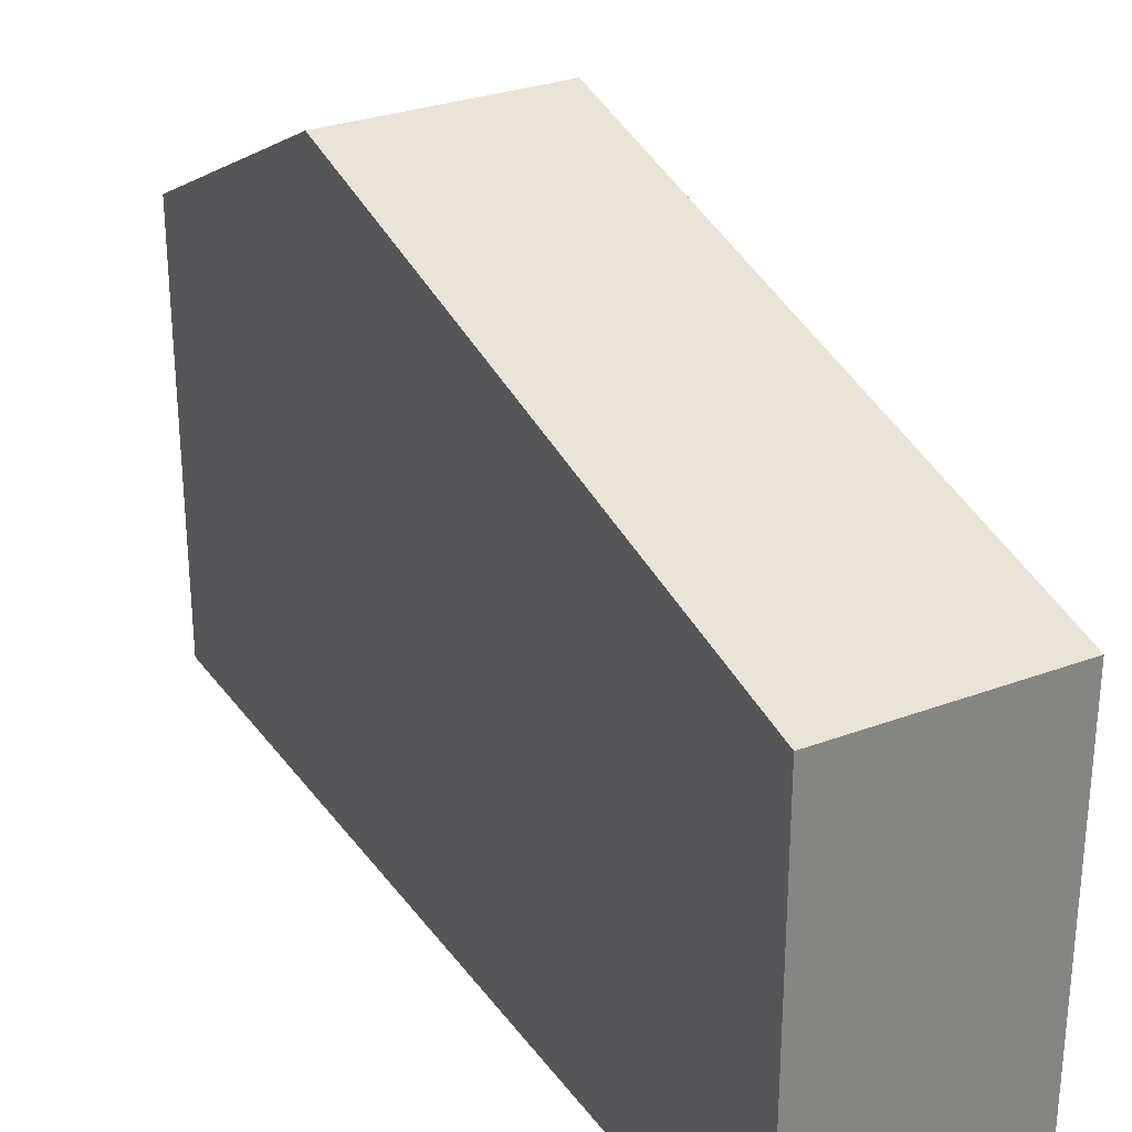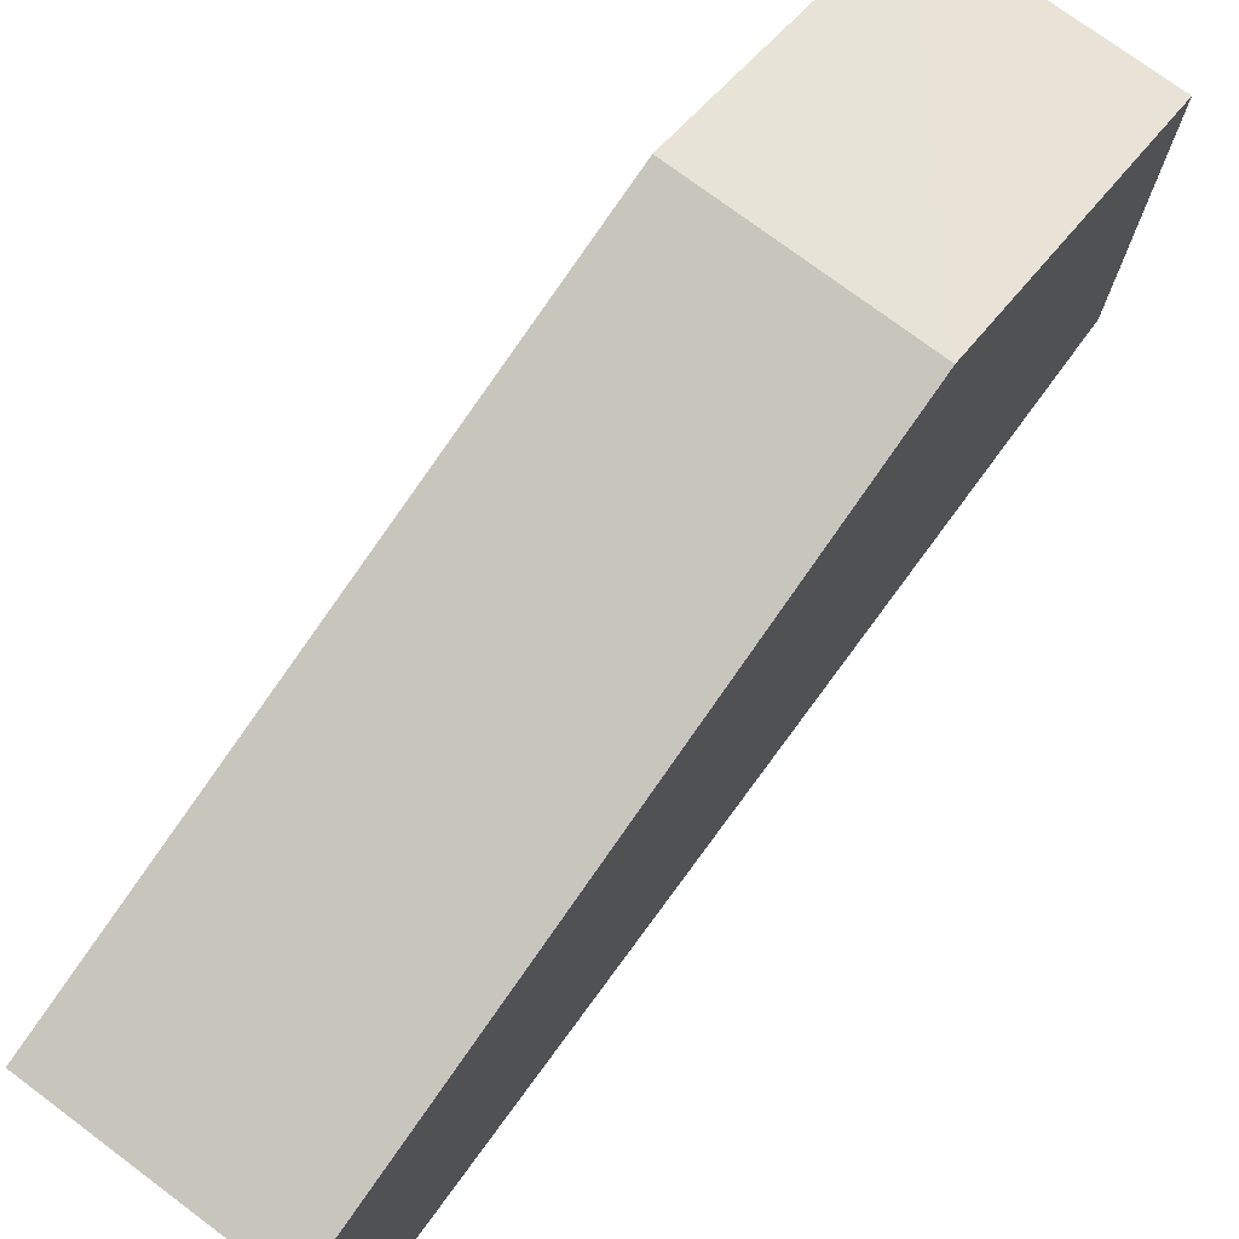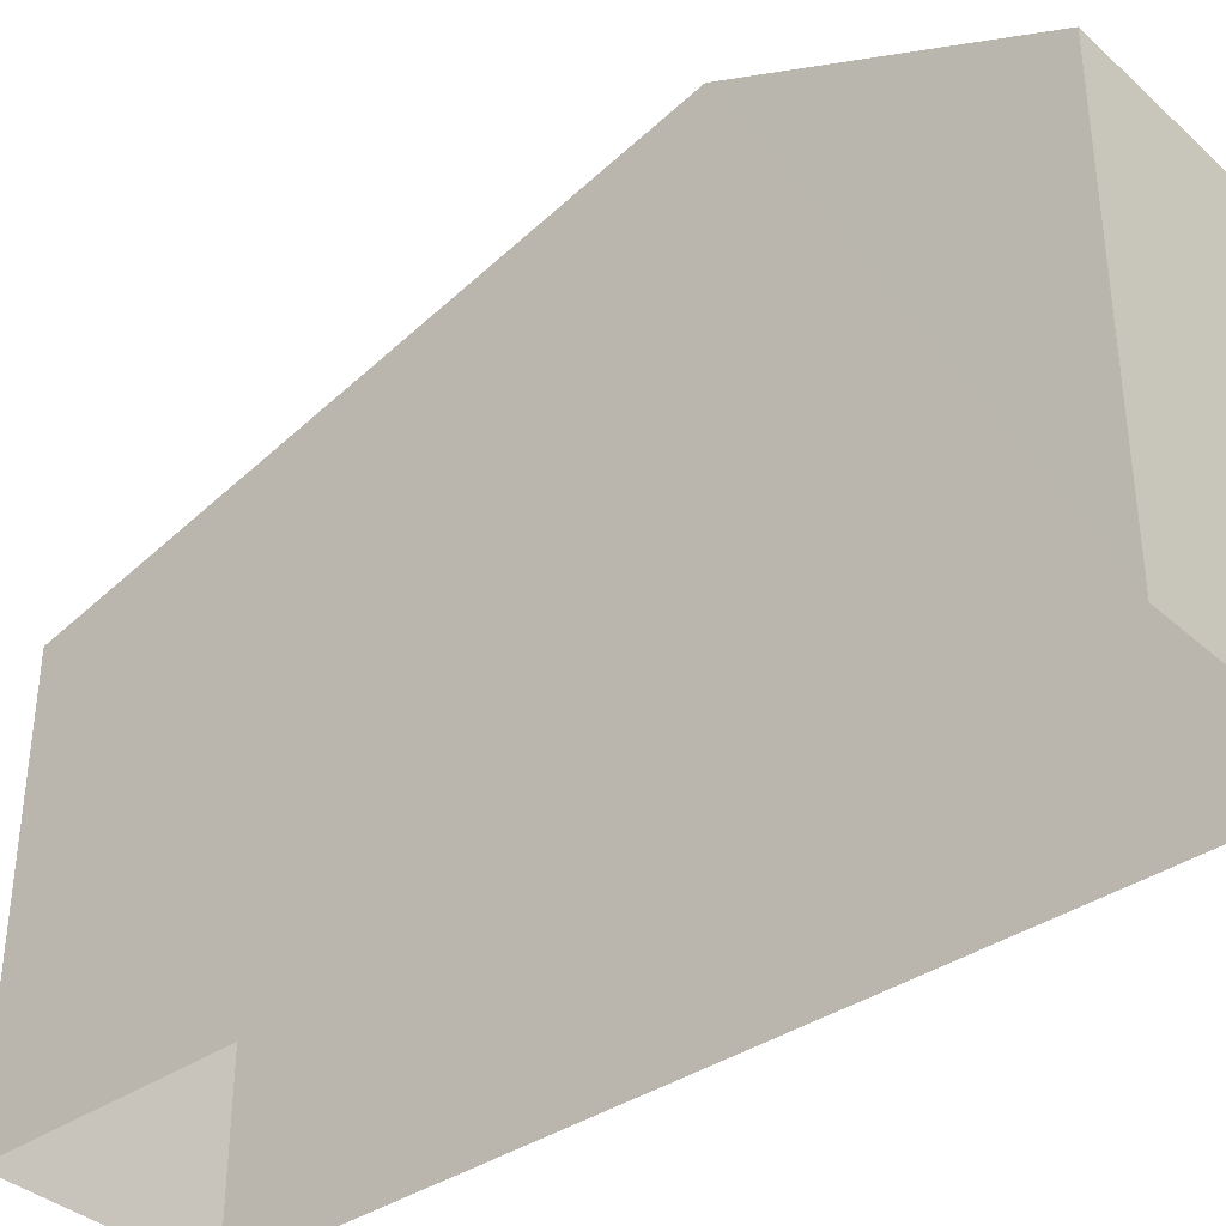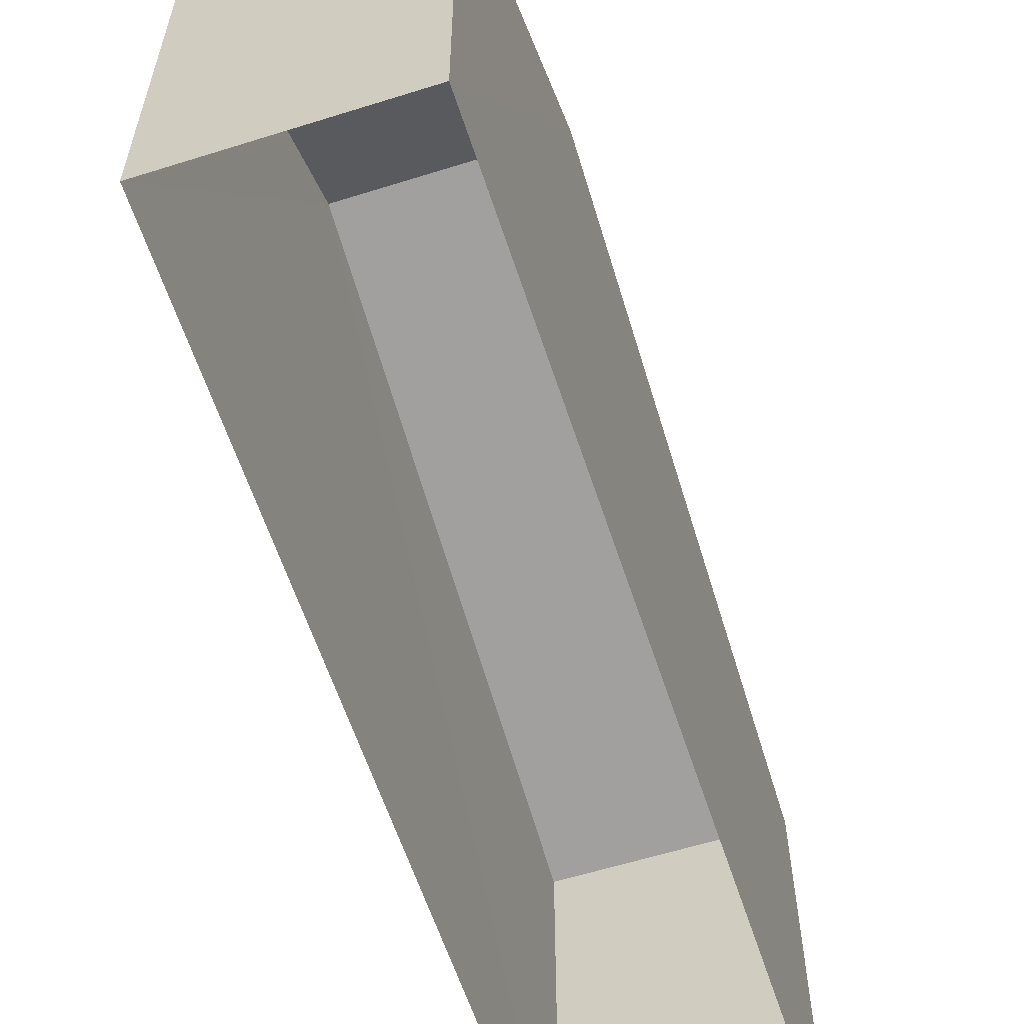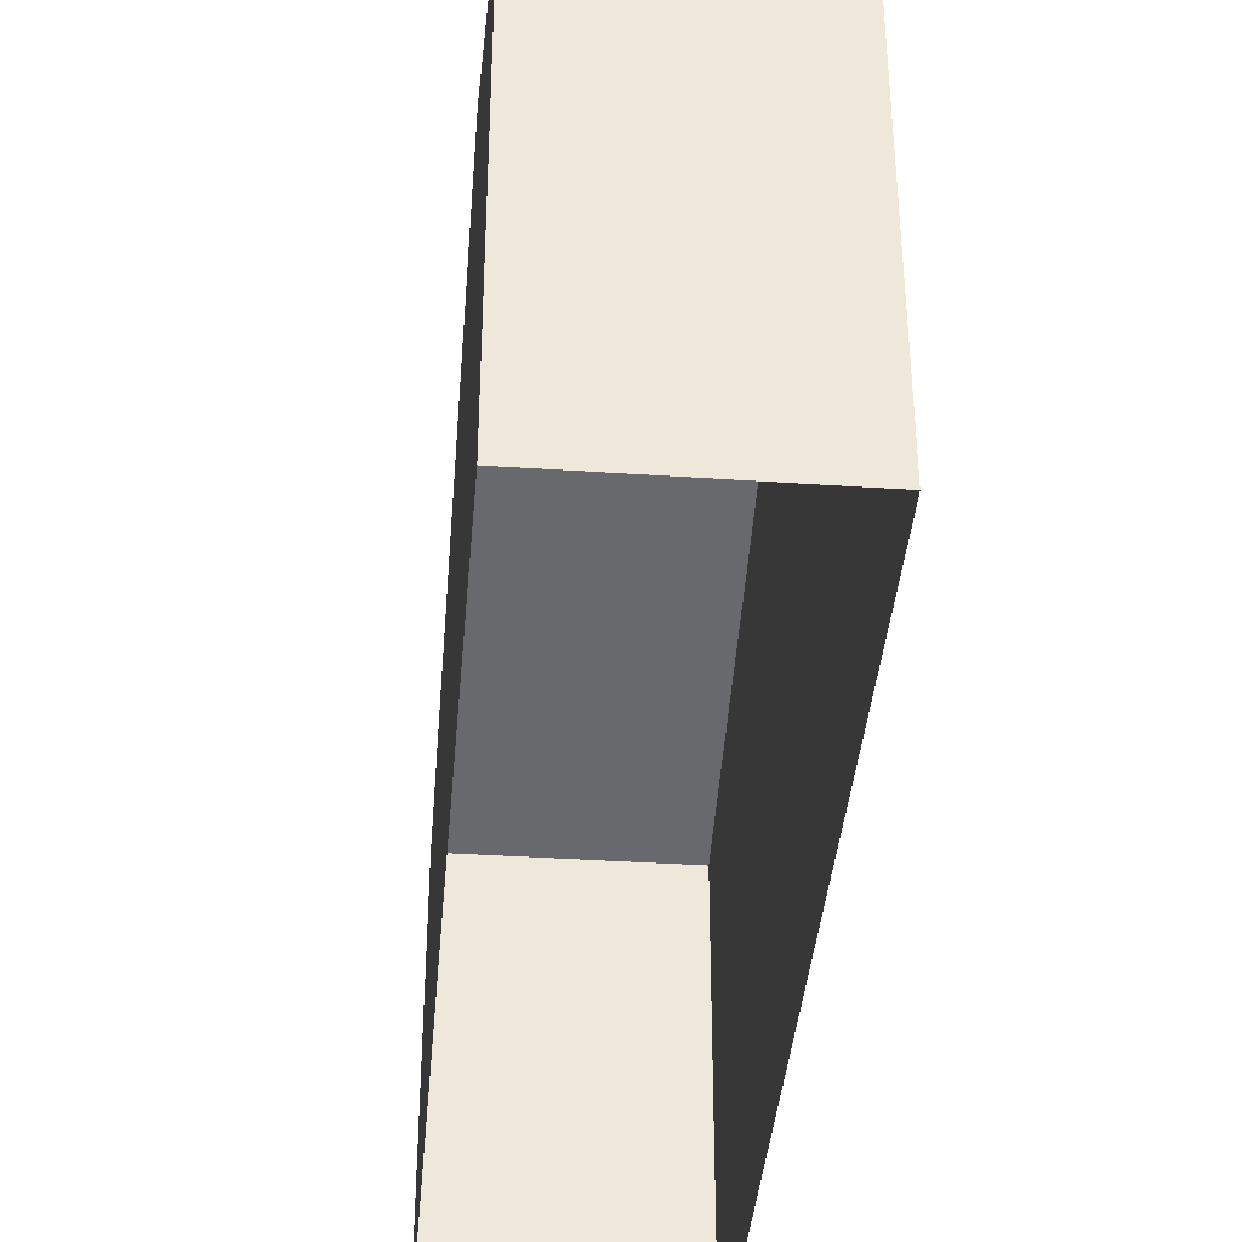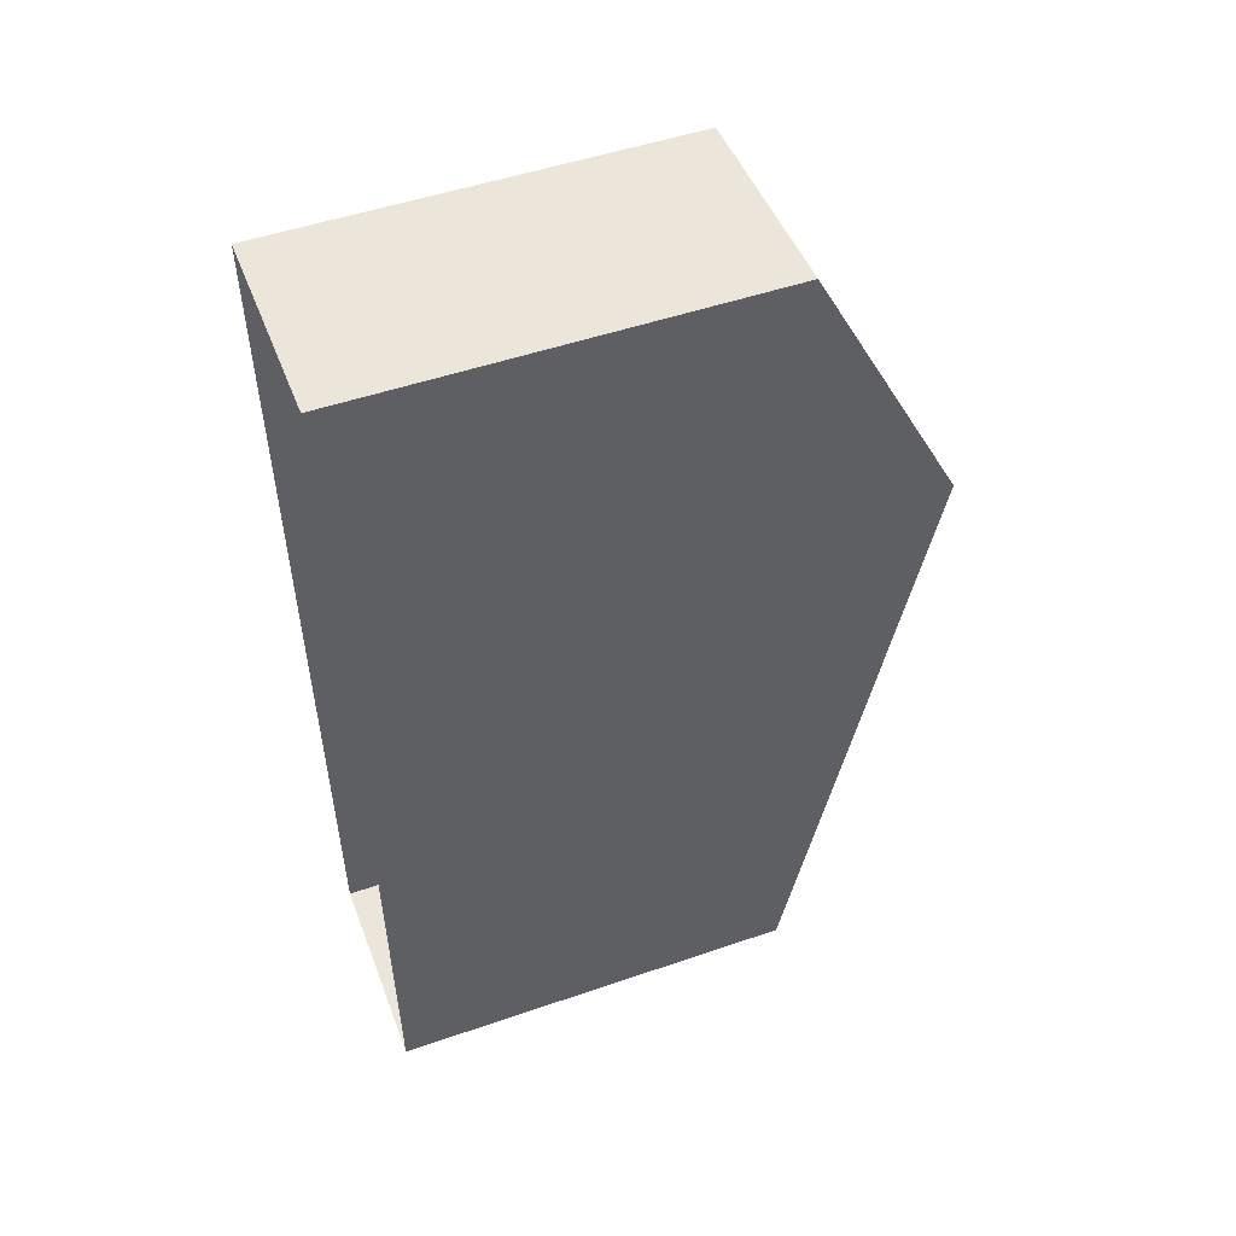
<metadata>
{"format":"obj","ext":"obj","renderer":"f3d","projection":"perspective","resolution":1024,"background":"white","views":[{"elev":29.4,"azim":-31.5,"up":"+Z"},{"elev":75.8,"azim":33.8,"up":"+Z"},{"elev":-37.3,"azim":128.7,"up":"+Z"},{"elev":-59.8,"azim":-164.8,"up":"+Z"},{"elev":-39.5,"azim":172.5,"up":"+Z"},{"elev":50.5,"azim":-110.5,"up":"+Y"}]}
</metadata>
<code>
v -3.738e+05 -1.044e+05 24.68
v -3.738e+05 -1.044e+05 24.68
v -3.738e+05 -1.044e+05 24.68
v -3.738e+05 -1.044e+05 24.68
v -3.738e+05 -1.044e+05 34.42
v -3.738e+05 -1.044e+05 31.89
v -3.738e+05 -1.044e+05 34.42
v -3.738e+05 -1.044e+05 31.89
v -3.738e+05 -1.044e+05 31.89
v -3.738e+05 -1.044e+05 31.89
f 1 2 3
f 4 1 3
f 5 6 7
f 5 8 6
f 7 9 5
f 7 10 9
f 6 4 7
f 4 3 7
f 3 10 7
f 9 2 5
f 2 1 5
f 1 8 5
f 10 3 2
f 9 10 2
f 8 1 4
f 6 8 4

</code>
